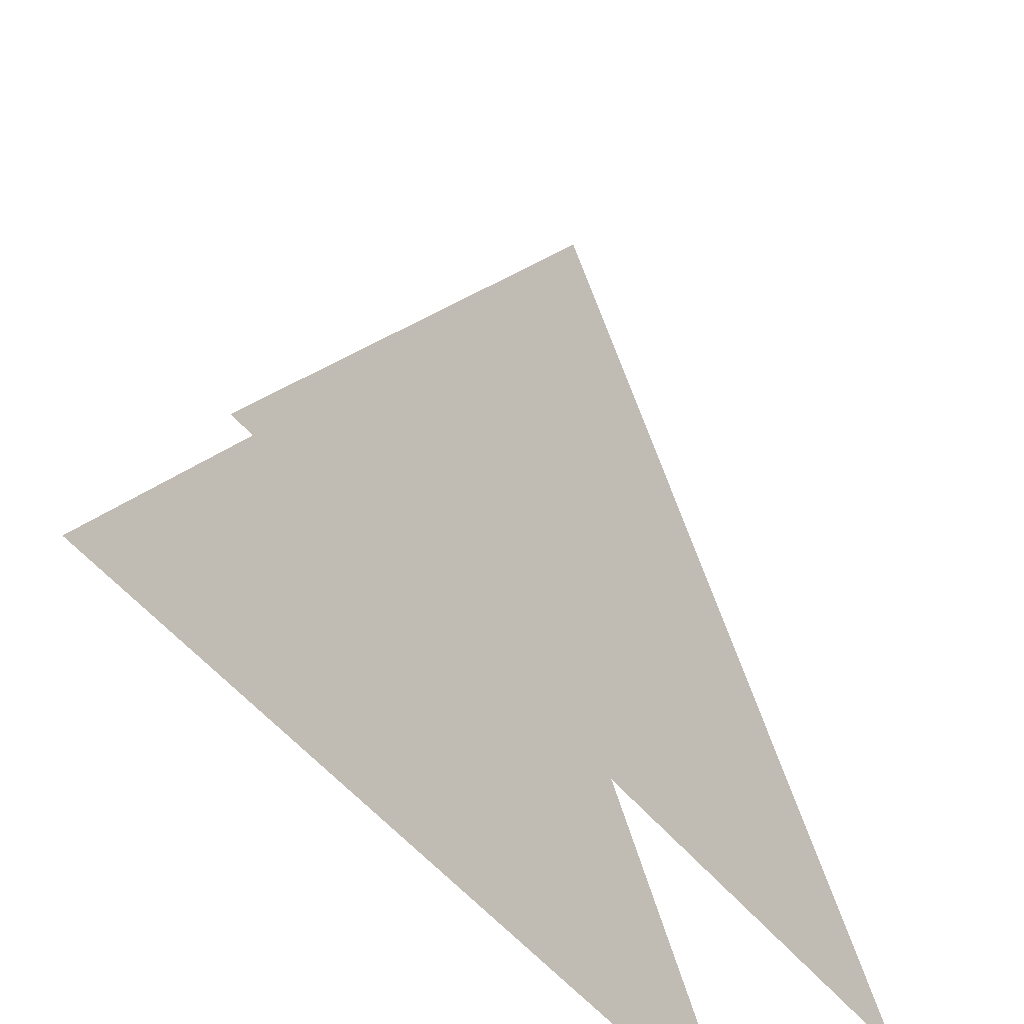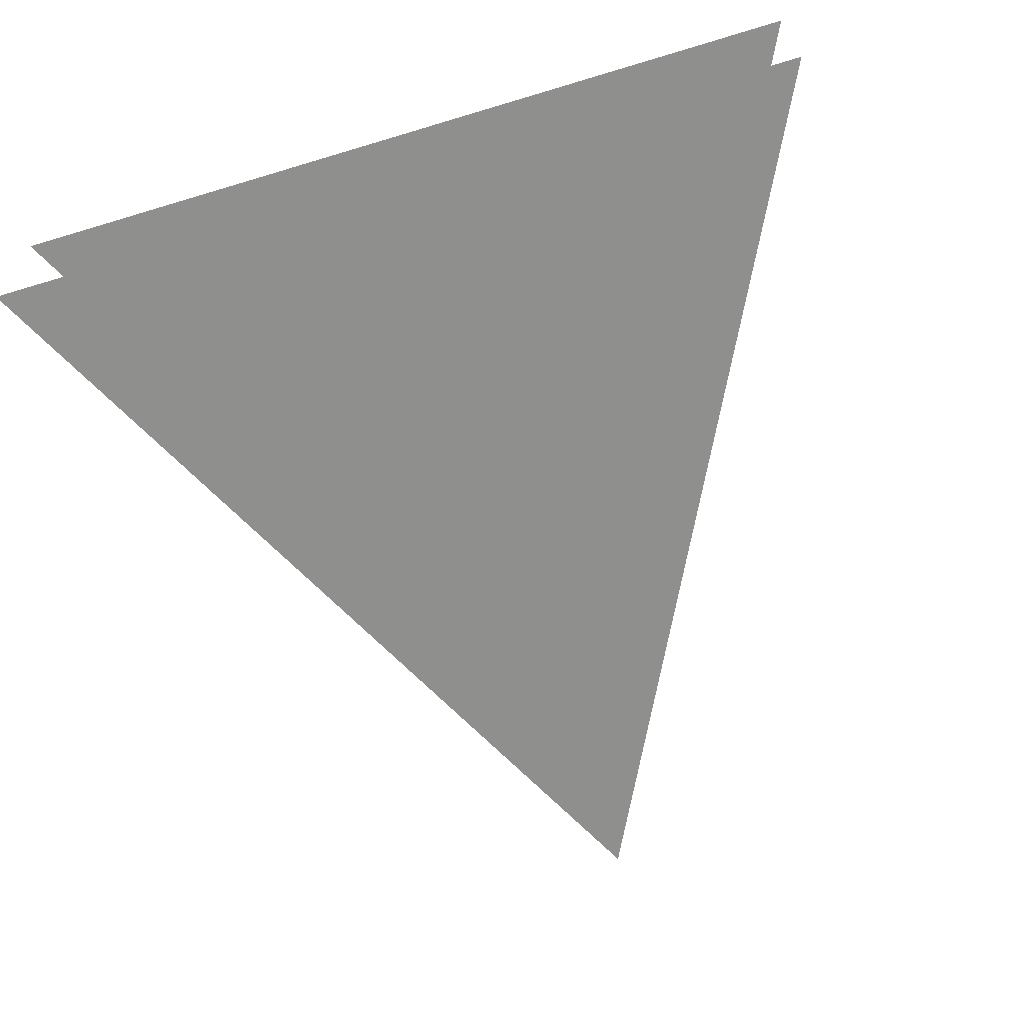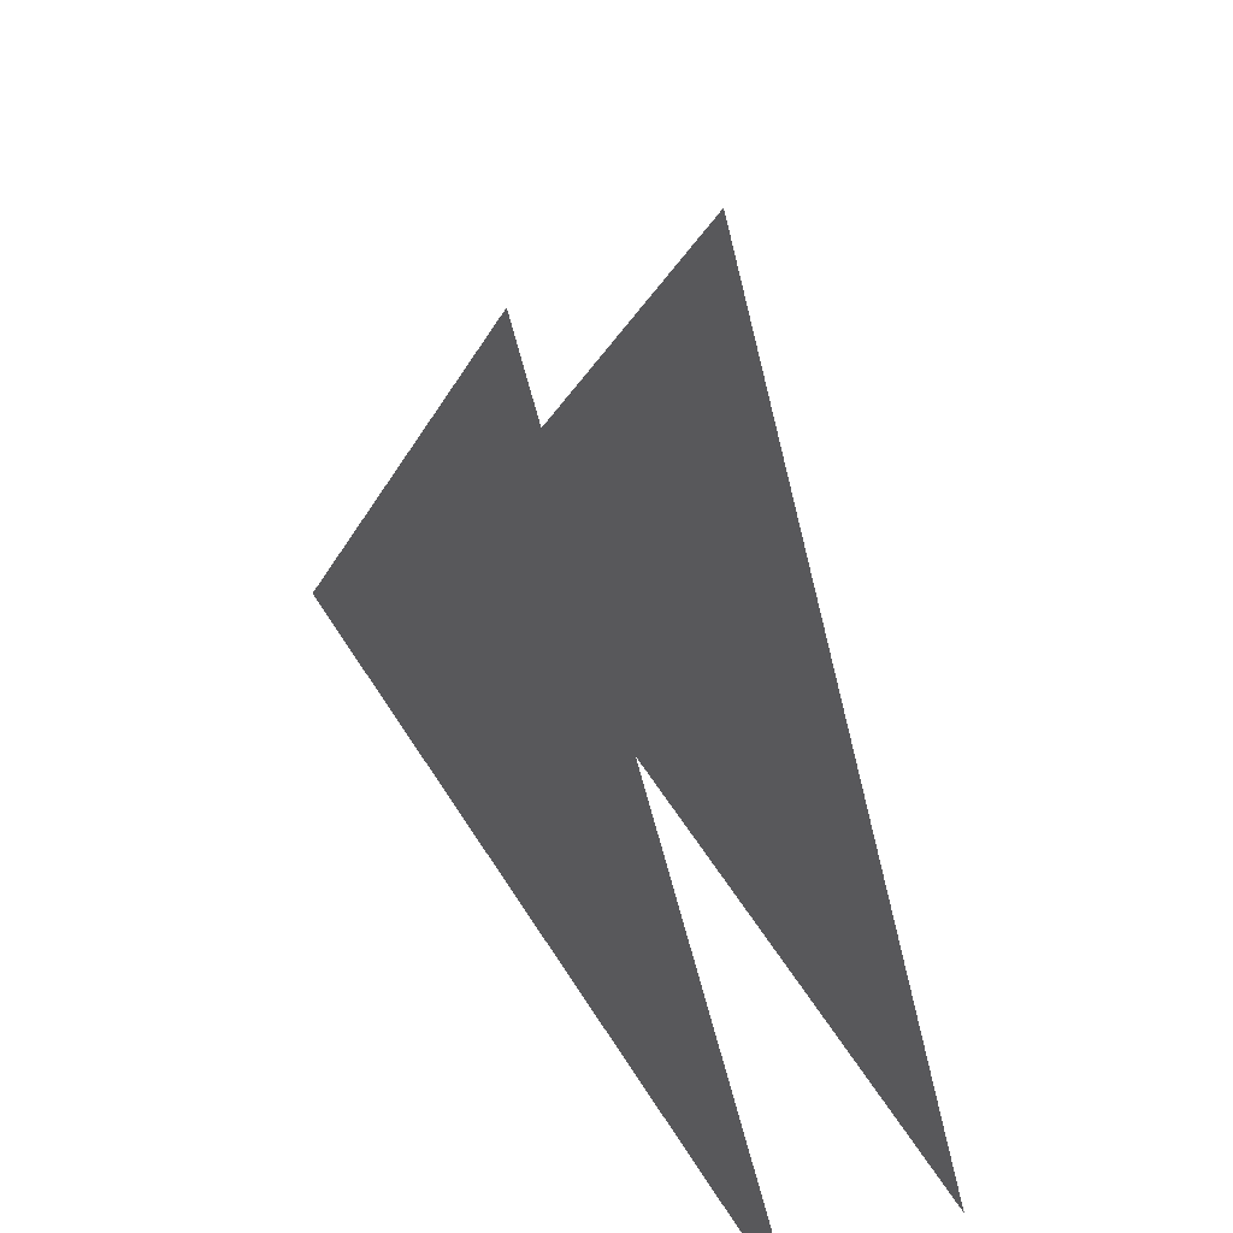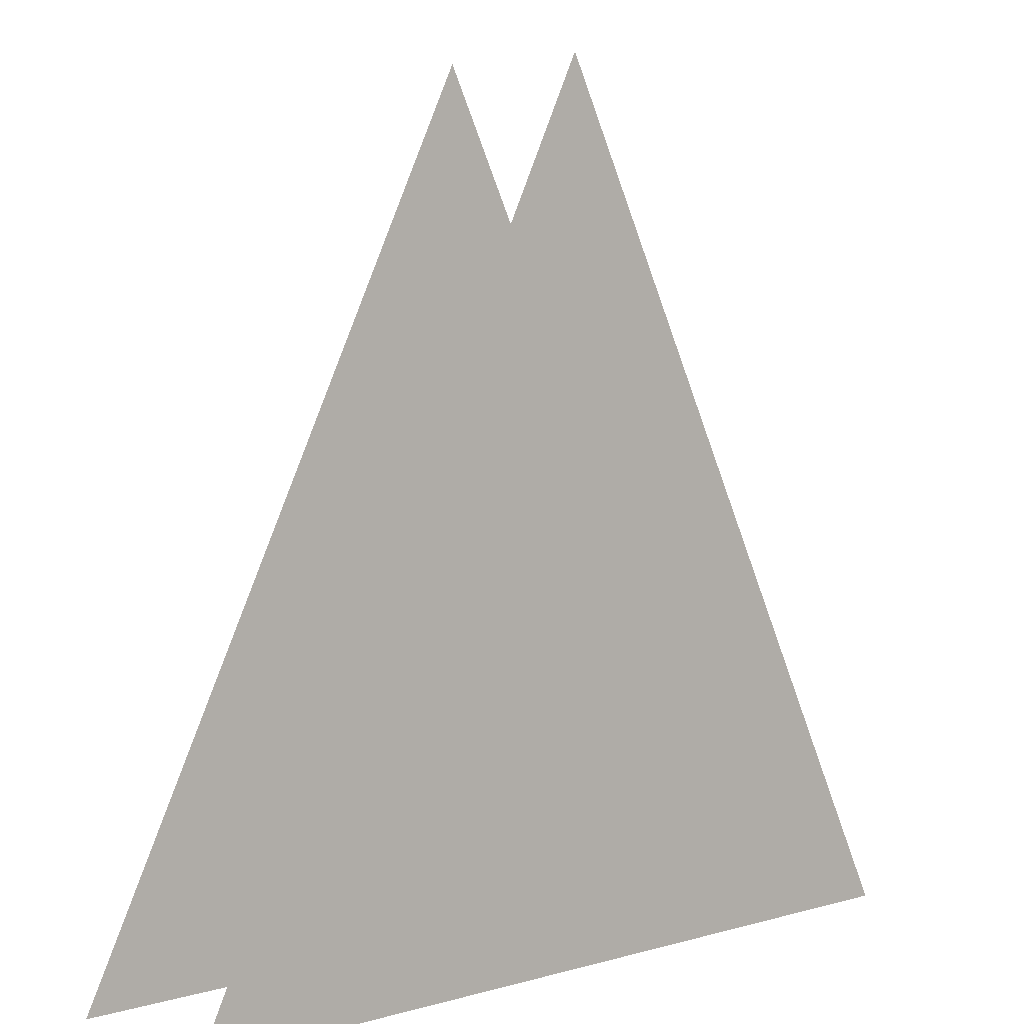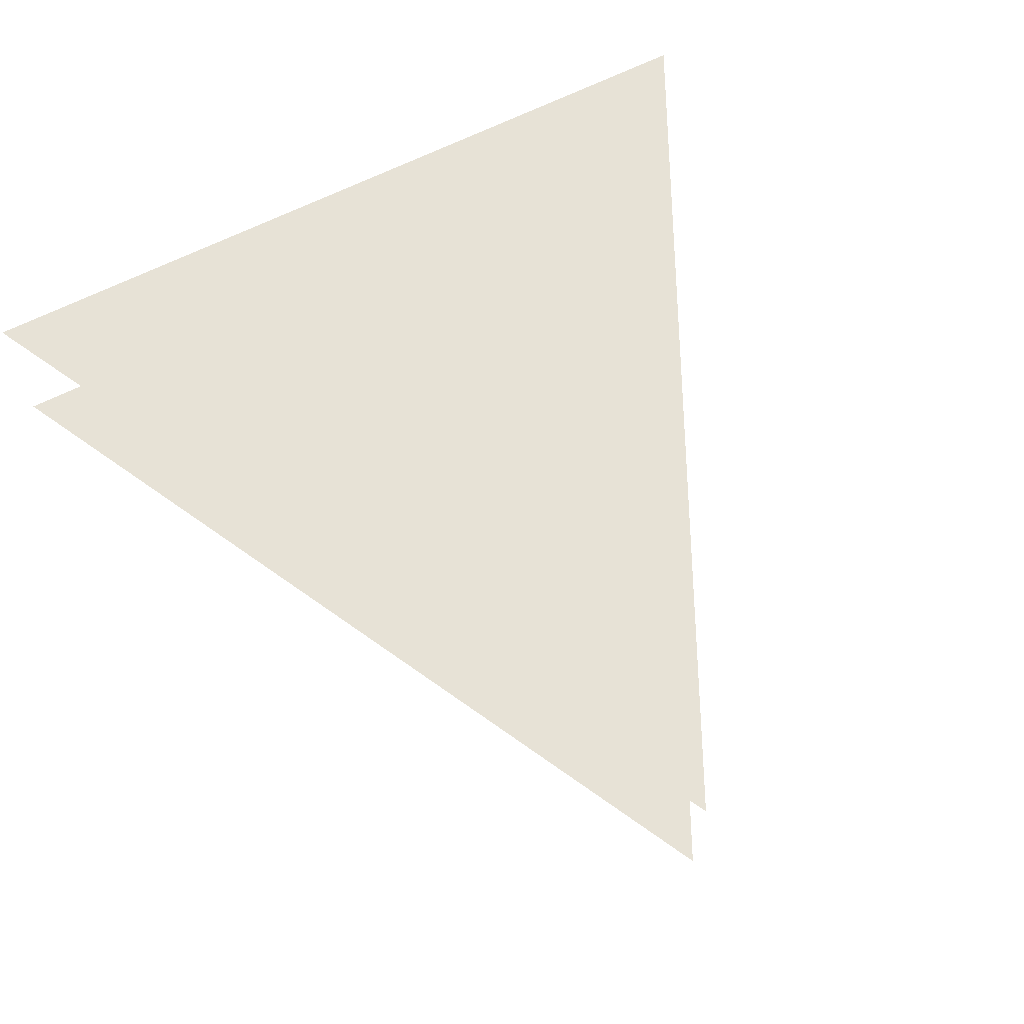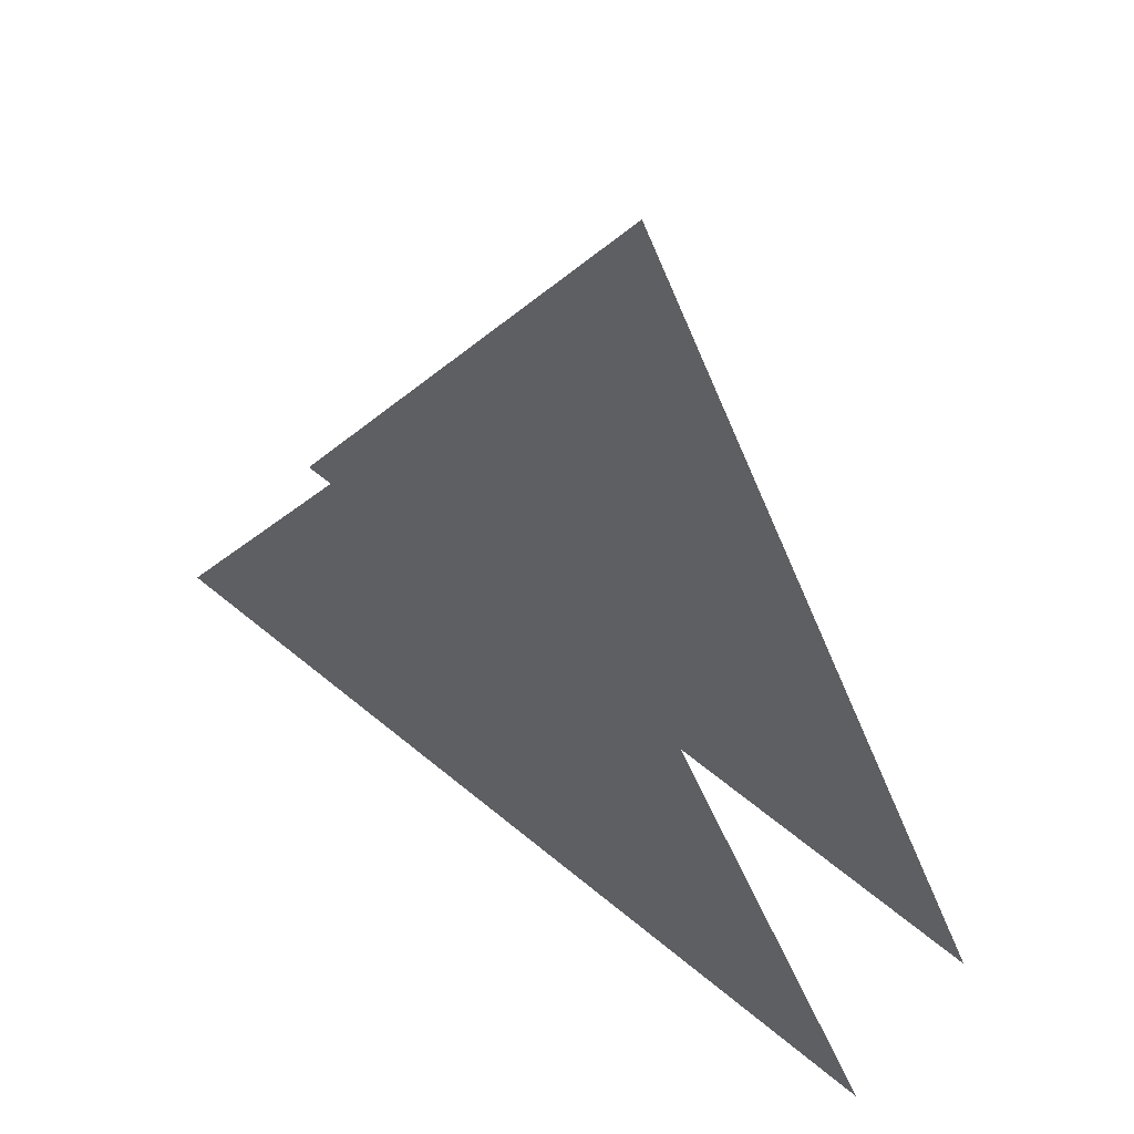
<metadata>
{"format":"obj","ext":"obj","renderer":"f3d","projection":"perspective","resolution":1024,"background":"white","views":[{"elev":-55.0,"azim":-50.9,"up":"+Y"},{"elev":-65.1,"azim":16.9,"up":"+Z"},{"elev":55.5,"azim":-121.3,"up":"+Y"},{"elev":5.1,"azim":-42.2,"up":"+Y"},{"elev":63.7,"azim":152.7,"up":"+Z"},{"elev":62.6,"azim":-140.0,"up":"+Y"}]}
</metadata>
<code>
o testvt.obj
g default
v -0.5 -0.5 0.1
v -0.5 -0.5 -0.1
v 0 0.5 0.1
v 0 0.5 -0.1
v 0.5 -0.5 0.1
v 0.5 -0.5 -0.1
f 1 5 3
f 6 2 4

</code>
